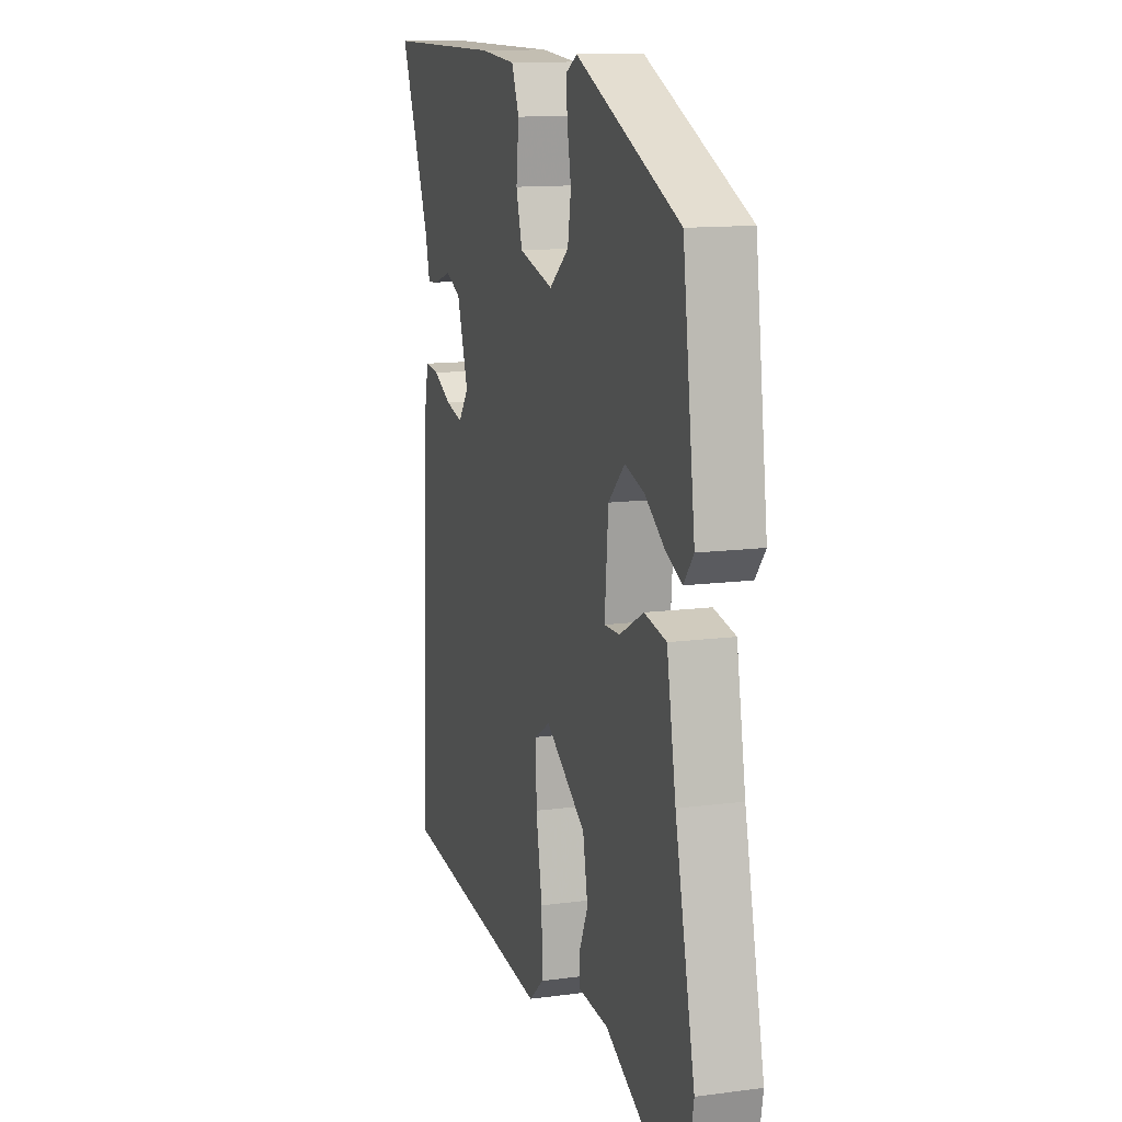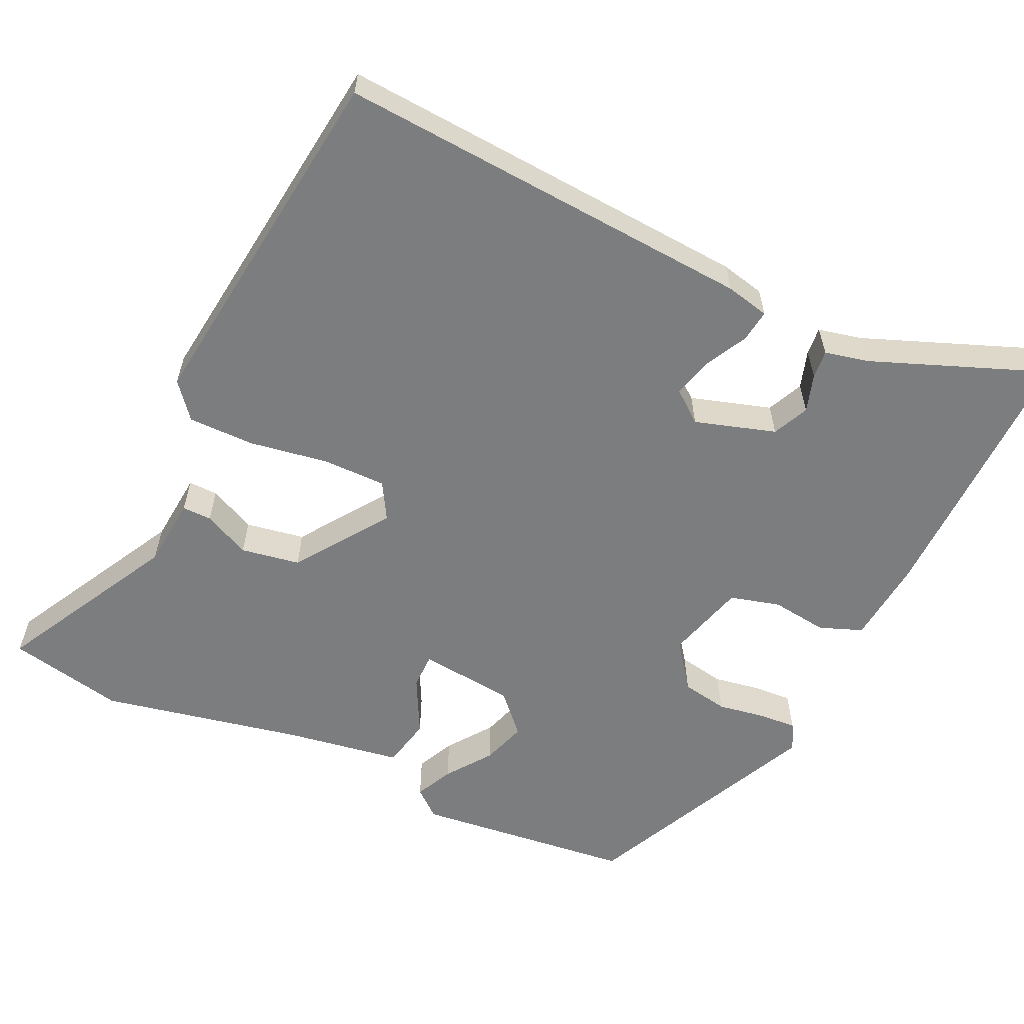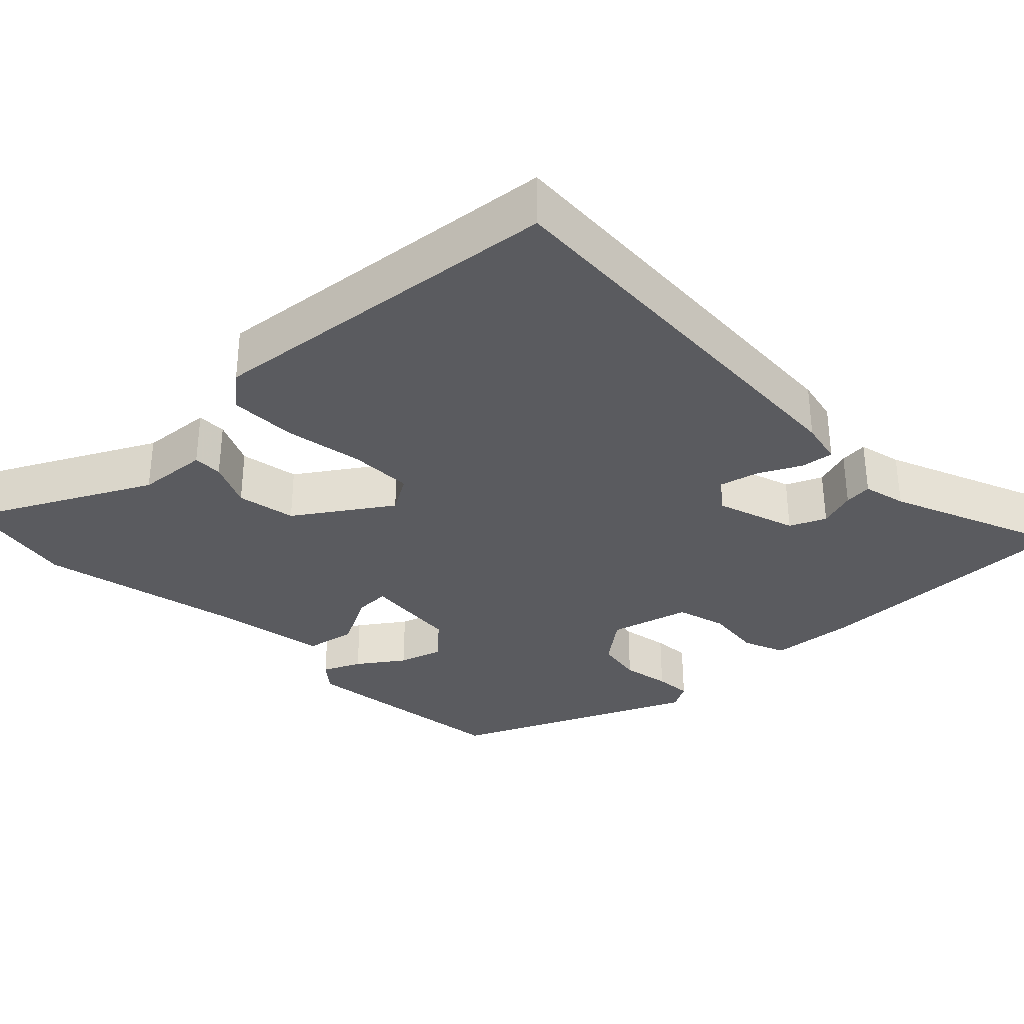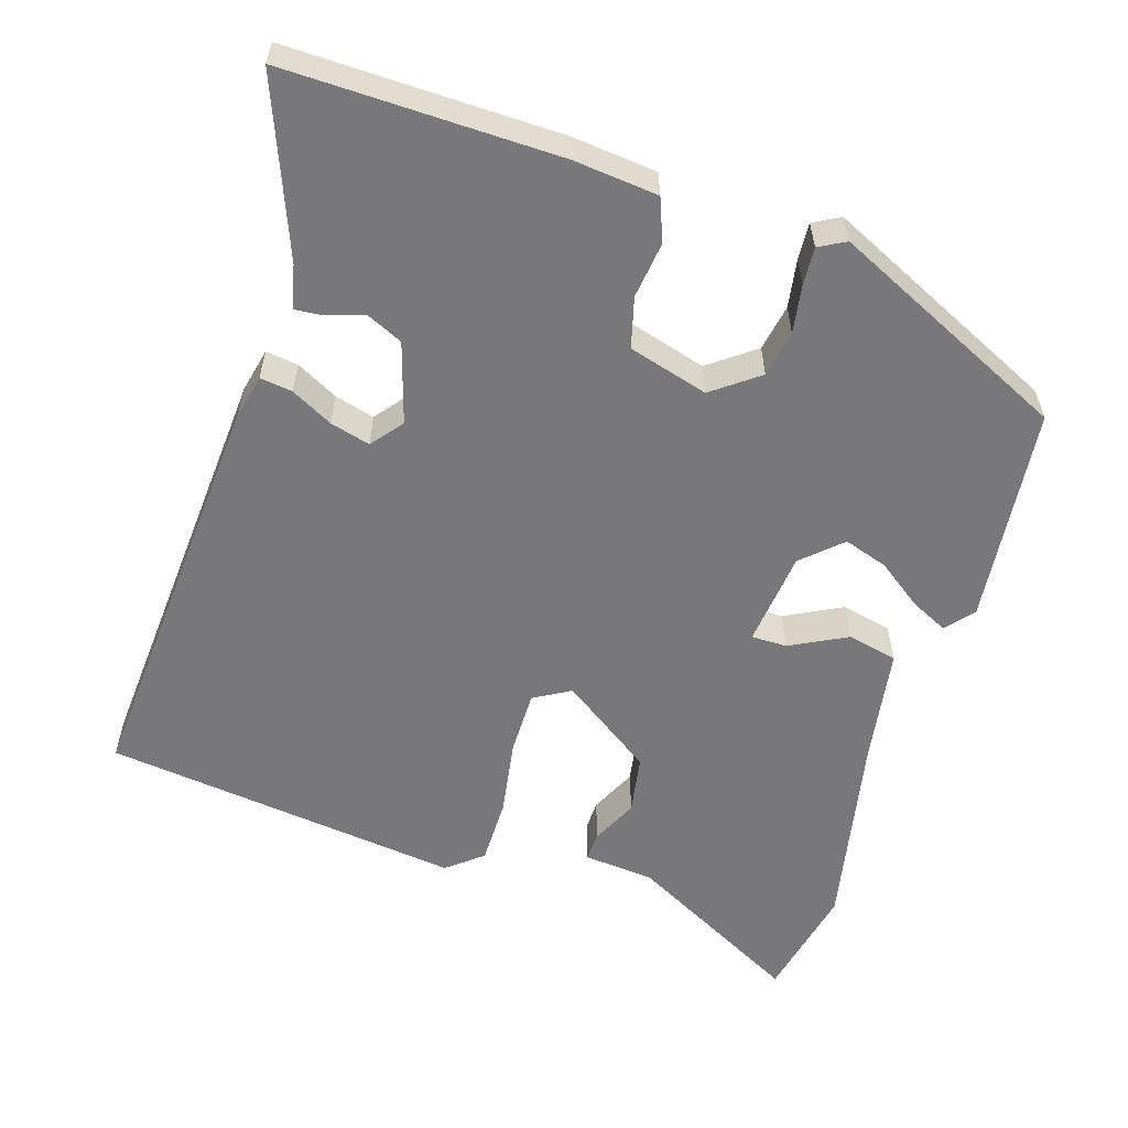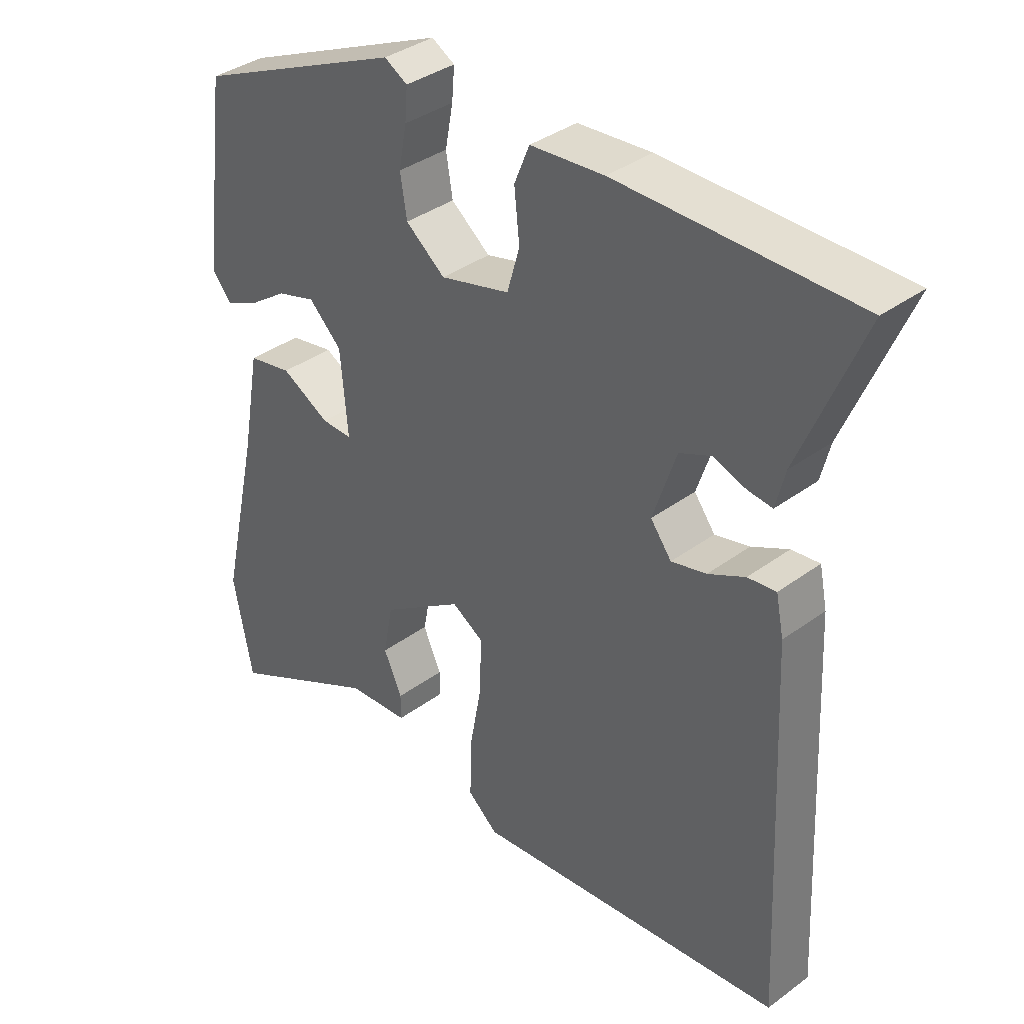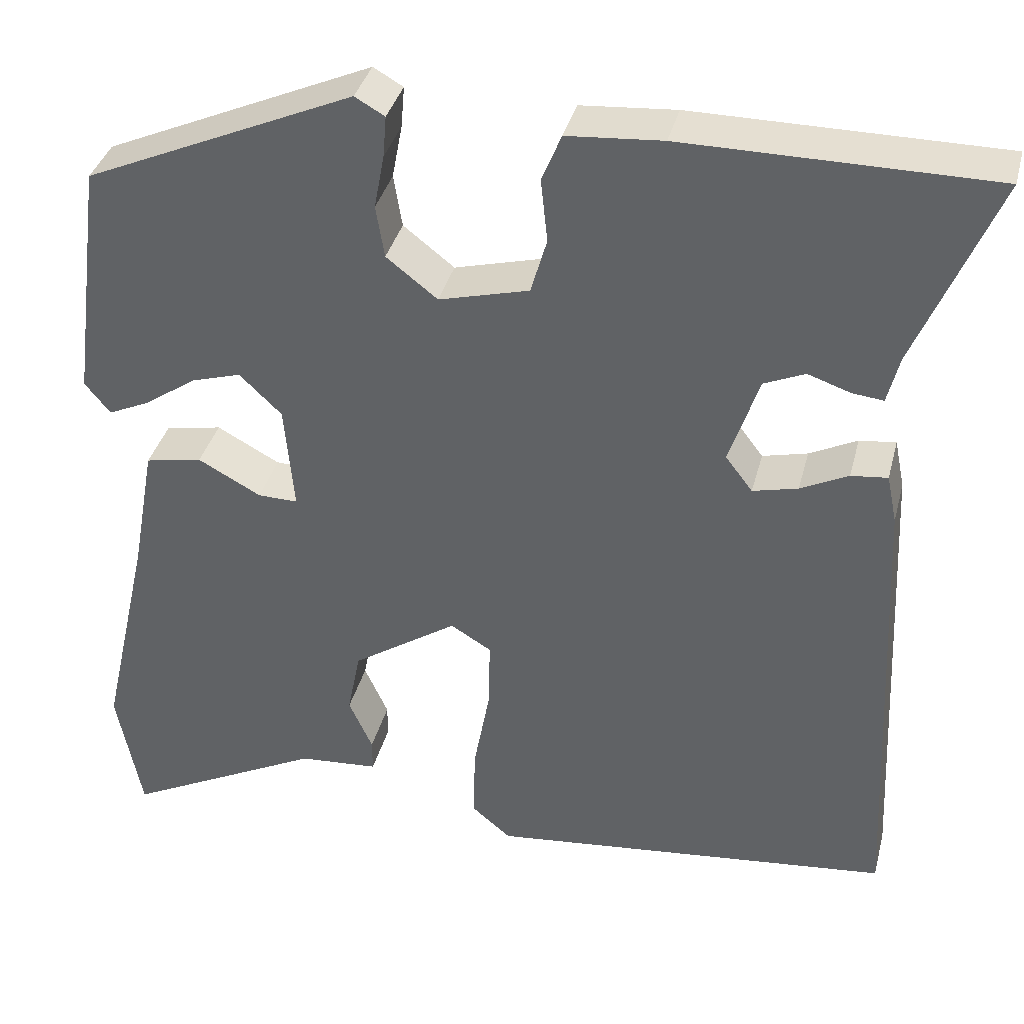
<metadata>
{"format":"obj","ext":"obj","renderer":"f3d","projection":"perspective","resolution":1024,"background":"white","views":[{"elev":12.7,"azim":72.8,"up":"+Z"},{"elev":-59.0,"azim":-116.2,"up":"+Y"},{"elev":-33.0,"azim":-136.0,"up":"+Y"},{"elev":-57.5,"azim":-18.7,"up":"+Y"},{"elev":37.1,"azim":-133.4,"up":"+Z"},{"elev":37.2,"azim":-165.8,"up":"+Z"}]}
</metadata>
<code>
v -0.507 0.07 -0.499
v -0.48 0.07 0.056
v -0.468 0.07 0.114
v -0.425 0.07 0.109
v -0.369 0.07 0.081
v -0.316 0.07 0.068
v -0.284 0.07 0.11
v -0.319 0.07 0.216
v -0.367 0.07 0.237
v -0.417 0.07 0.22
v -0.454 0.07 0.216
v -0.468 0.07 0.273
v -0.562 0.07 0.501
v -0.201 0.07 0.502
v -0.089 0.07 0.493
v -0.066 0.07 0.437
v -0.074 0.07 0.362
v -0.055 0.07 0.296
v 0.051 0.07 0.268
v 0.111 0.07 0.315
v 0.121 0.07 0.377
v 0.109 0.07 0.441
v 0.105 0.07 0.49
v 0.14 0.07 0.51
v 0.457 0.07 0.369
v 0.495 0.07 0.08
v 0.465 0.07 0.043
v 0.415 0.07 0.066
v 0.355 0.07 0.108
v 0.296 0.07 0.126
v 0.246 0.07 0.078
v 0.235 0.07 -0.049
v 0.282 0.07 -0.048
v 0.356 0.07 -0.008
v 0.423 0.07 -0.021
v 0.451 0.07 -0.175
v 0.511 0.07 -0.44
v 0.482 0.07 -0.594
v 0.247 0.07 -0.474
v 0.153 0.07 -0.467
v 0.153 0.07 -0.428
v 0.181 0.07 -0.366
v 0.166 0.07 -0.288
v 0.042 0.07 -0.205
v -0.006 0.07 -0.234
v -0.004 0.07 -0.318
v 0.015 0.07 -0.422
v 0.017 0.07 -0.51
v -0.029 0.07 -0.549
v -0.507 0 -0.499
v -0.48 0 0.056
v -0.468 0 0.114
v -0.425 0 0.109
v -0.369 0 0.081
v -0.316 0 0.068
v -0.284 0 0.11
v -0.319 0 0.216
v -0.367 0 0.237
v -0.417 0 0.22
v -0.454 0 0.216
v -0.468 0 0.273
v -0.562 0 0.501
v -0.201 0 0.502
v -0.089 0 0.493
v -0.066 0 0.437
v -0.074 0 0.362
v -0.055 0 0.296
v 0.051 0 0.268
v 0.111 0 0.315
v 0.121 0 0.377
v 0.109 0 0.441
v 0.105 0 0.49
v 0.14 0 0.51
v 0.457 0 0.369
v 0.495 0 0.08
v 0.465 0 0.043
v 0.415 0 0.066
v 0.355 0 0.108
v 0.296 0 0.126
v 0.246 0 0.078
v 0.235 0 -0.049
v 0.282 0 -0.048
v 0.356 0 -0.008
v 0.423 0 -0.021
v 0.451 0 -0.175
v 0.511 0 -0.44
v 0.482 0 -0.594
v 0.247 0 -0.474
v 0.153 0 -0.467
v 0.153 0 -0.428
v 0.181 0 -0.366
v 0.166 0 -0.288
v 0.042 0 -0.205
v -0.006 0 -0.234
v -0.004 0 -0.318
v 0.015 0 -0.422
v 0.017 0 -0.51
v -0.029 0 -0.549
f 3 4 5
f 2 3 5
f 1 2 5
f 49 1 5
f 48 49 5
f 47 48 5
f 46 47 5
f 45 46 5 6
f 44 45 6 7
f 43 44 7 8
f 39 40 41 42
f 39 42 43
f 38 39 43
f 37 38 43
f 36 37 43
f 35 36 43
f 34 35 43
f 33 34 43
f 32 33 43
f 31 32 43 8
f 27 28 29
f 26 27 29
f 25 26 29
f 24 25 29
f 23 24 29
f 22 23 29
f 21 22 29
f 20 21 29 30
f 19 20 30 31
f 15 16 17
f 14 15 17
f 13 14 17
f 12 13 17
f 11 12 17
f 10 11 17
f 9 10 17
f 9 17 18
f 18 19 31
f 9 18 31
f 8 9 31
f 54 53 52
f 54 52 51
f 54 51 50
f 54 50 98
f 54 98 97
f 54 97 96
f 54 96 95
f 55 54 95 94
f 56 55 94 93
f 57 56 93 92
f 91 90 89 88
f 92 91 88
f 92 88 87
f 92 87 86
f 92 86 85
f 92 85 84
f 92 84 83
f 92 83 82
f 92 82 81
f 57 92 81 80
f 78 77 76
f 78 76 75
f 78 75 74
f 78 74 73
f 78 73 72
f 78 72 71
f 78 71 70
f 79 78 70 69
f 80 79 69 68
f 66 65 64
f 66 64 63
f 66 63 62
f 66 62 61
f 66 61 60
f 66 60 59
f 66 59 58
f 67 66 58
f 80 68 67
f 80 67 58
f 80 58 57
f 1 50 51 2
f 2 51 52 3
f 3 52 53 4
f 4 53 54 5
f 5 54 55 6
f 6 55 56 7
f 7 56 57 8
f 8 57 58 9
f 9 58 59 10
f 10 59 60 11
f 11 60 61 12
f 12 61 62 13
f 13 62 63 14
f 14 63 64 15
f 15 64 65 16
f 16 65 66 17
f 17 66 67 18
f 18 67 68 19
f 19 68 69 20
f 20 69 70 21
f 21 70 71 22
f 22 71 72 23
f 23 72 73 24
f 24 73 74 25
f 25 74 75 26
f 26 75 76 27
f 27 76 77 28
f 28 77 78 29
f 29 78 79 30
f 30 79 80 31
f 31 80 81 32
f 32 81 82 33
f 33 82 83 34
f 34 83 84 35
f 35 84 85 36
f 36 85 86 37
f 37 86 87 38
f 38 87 88 39
f 39 88 89 40
f 40 89 90 41
f 41 90 91 42
f 42 91 92 43
f 43 92 93 44
f 44 93 94 45
f 45 94 95 46
f 46 95 96 47
f 47 96 97 48
f 48 97 98 49
f 49 98 50 1

</code>
